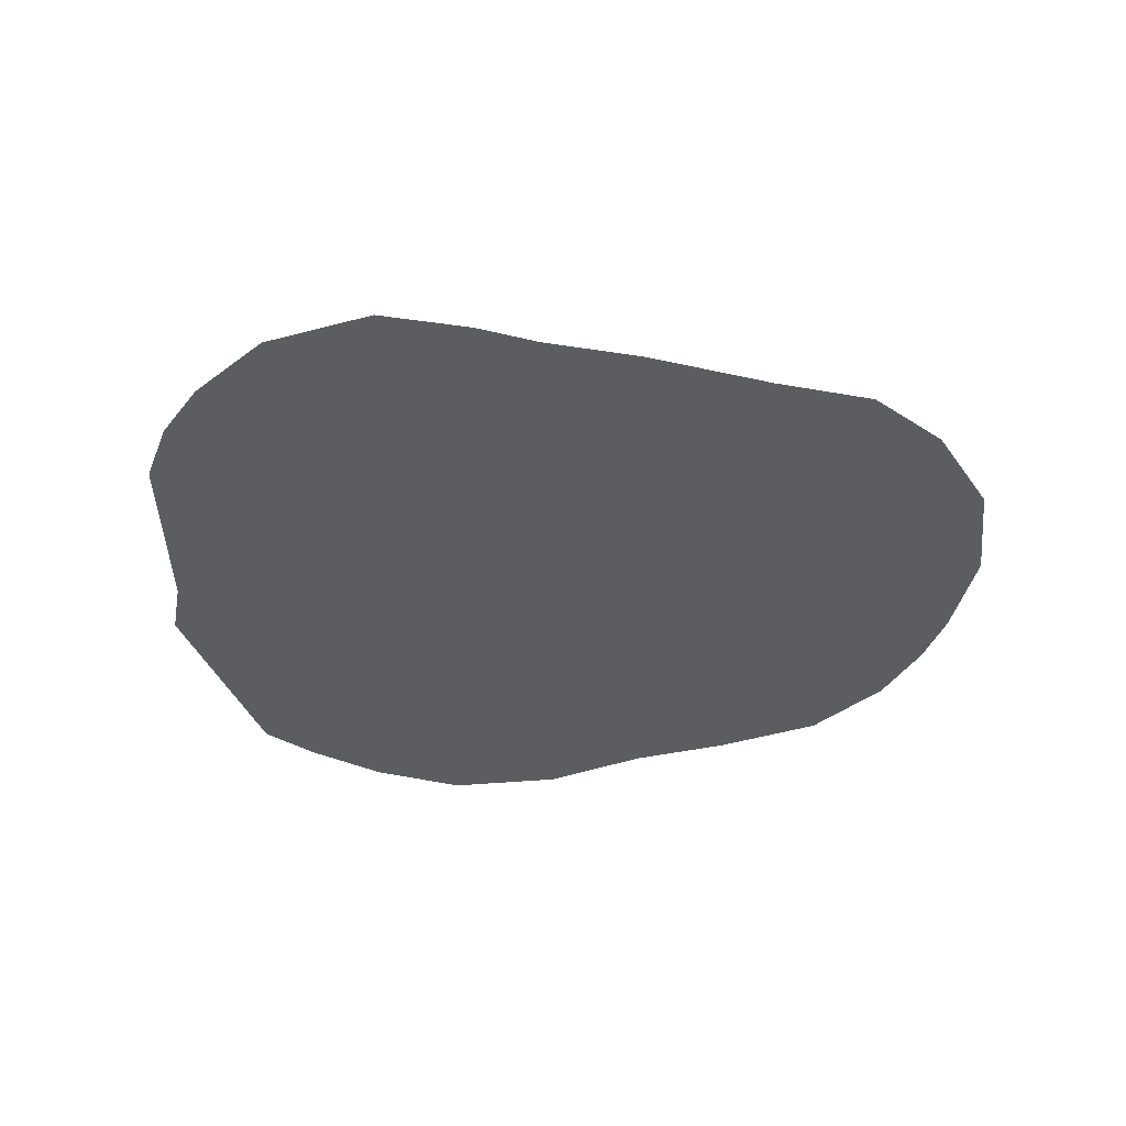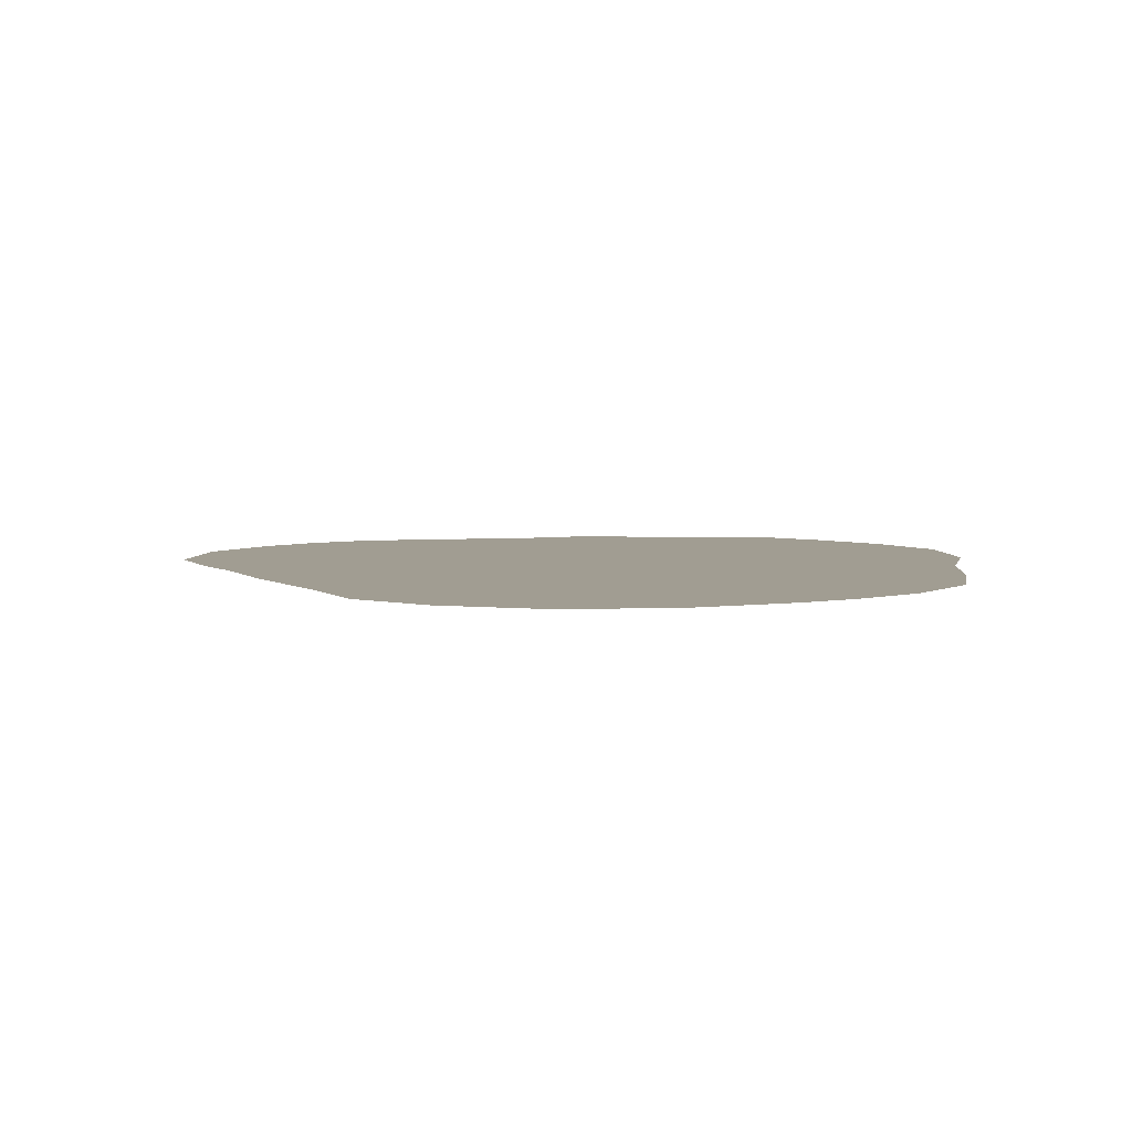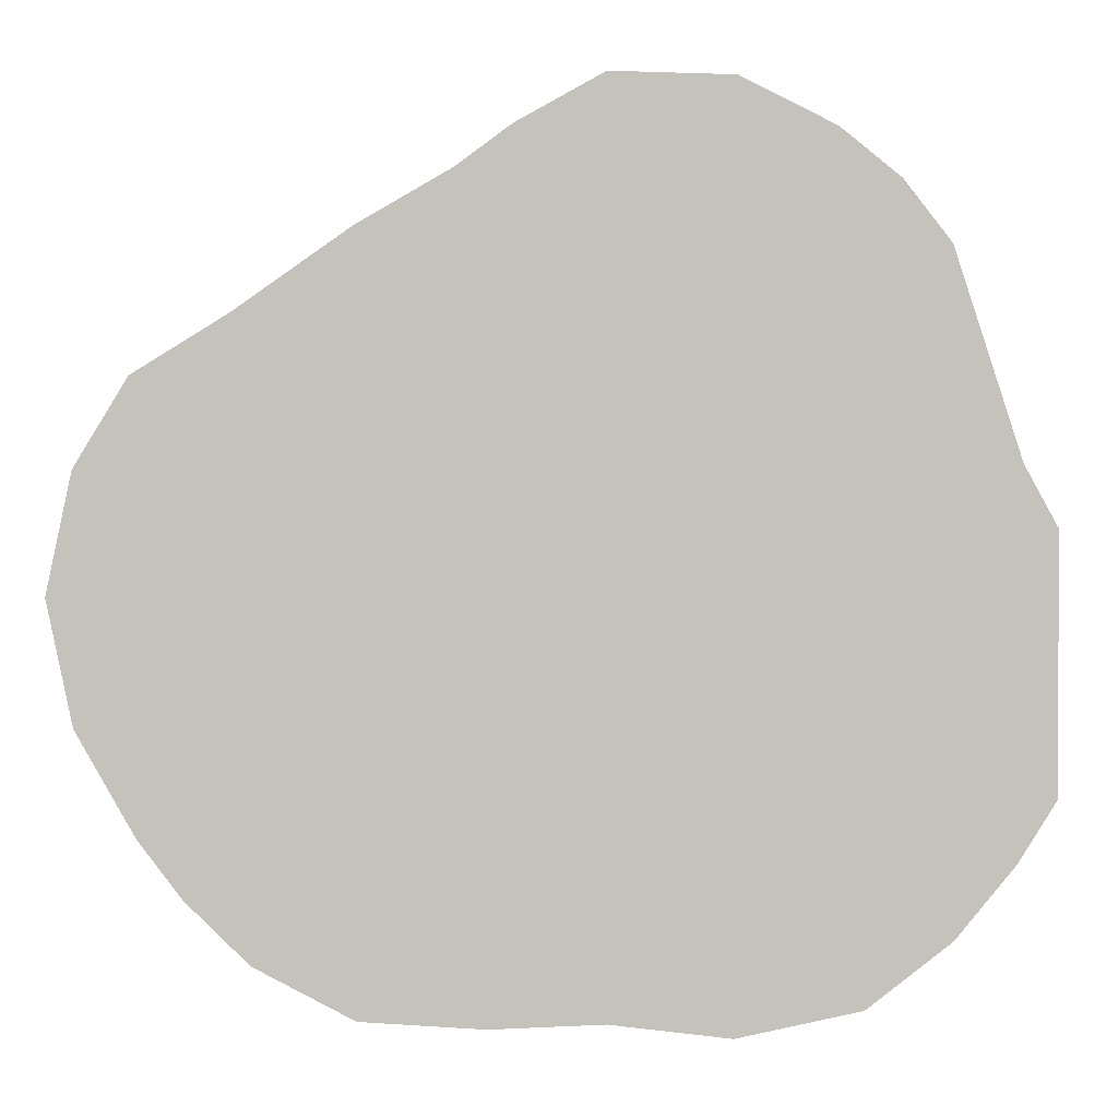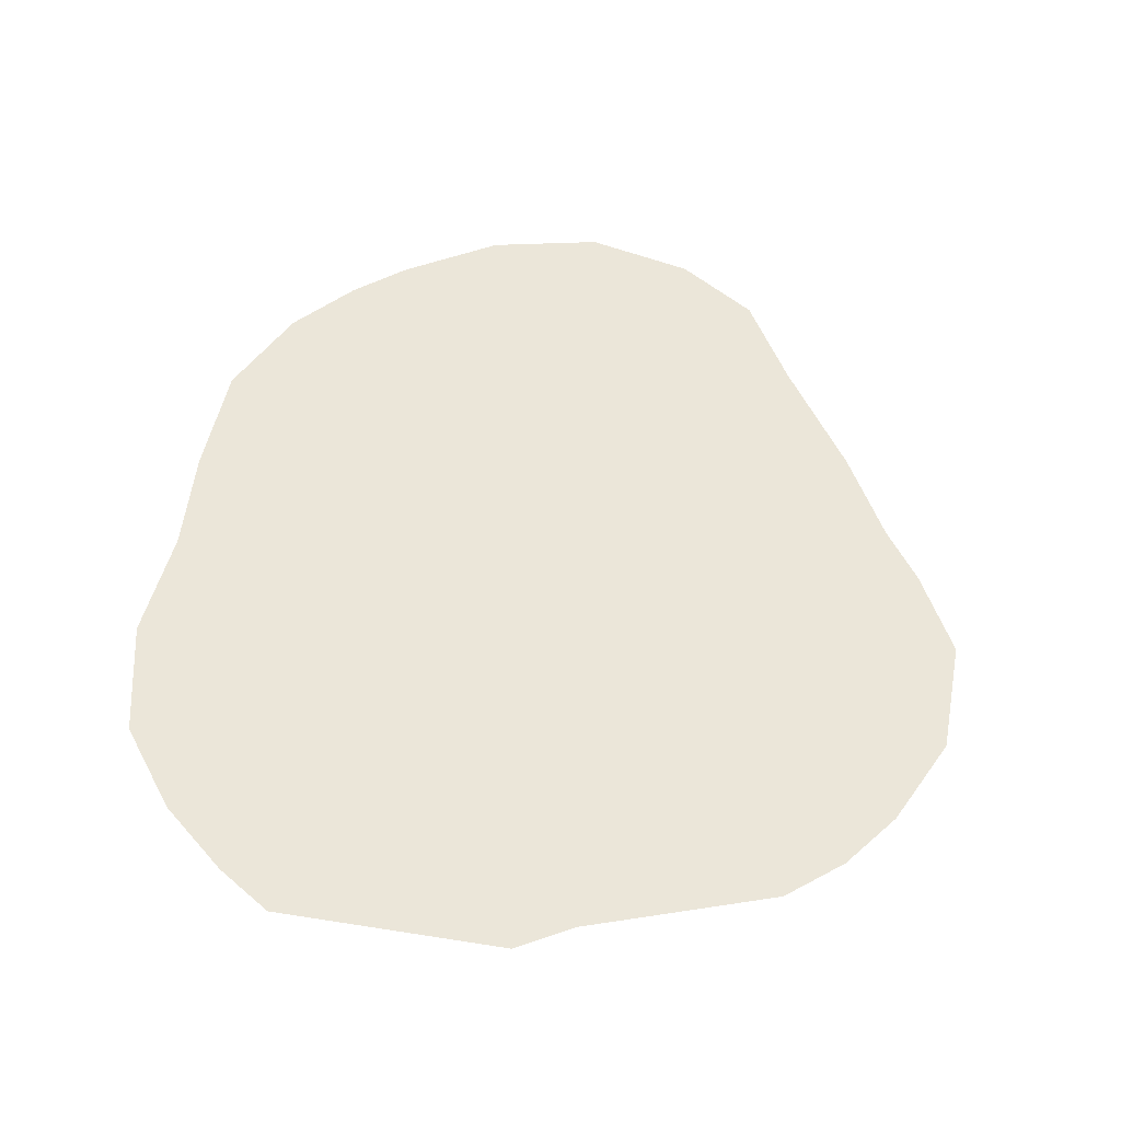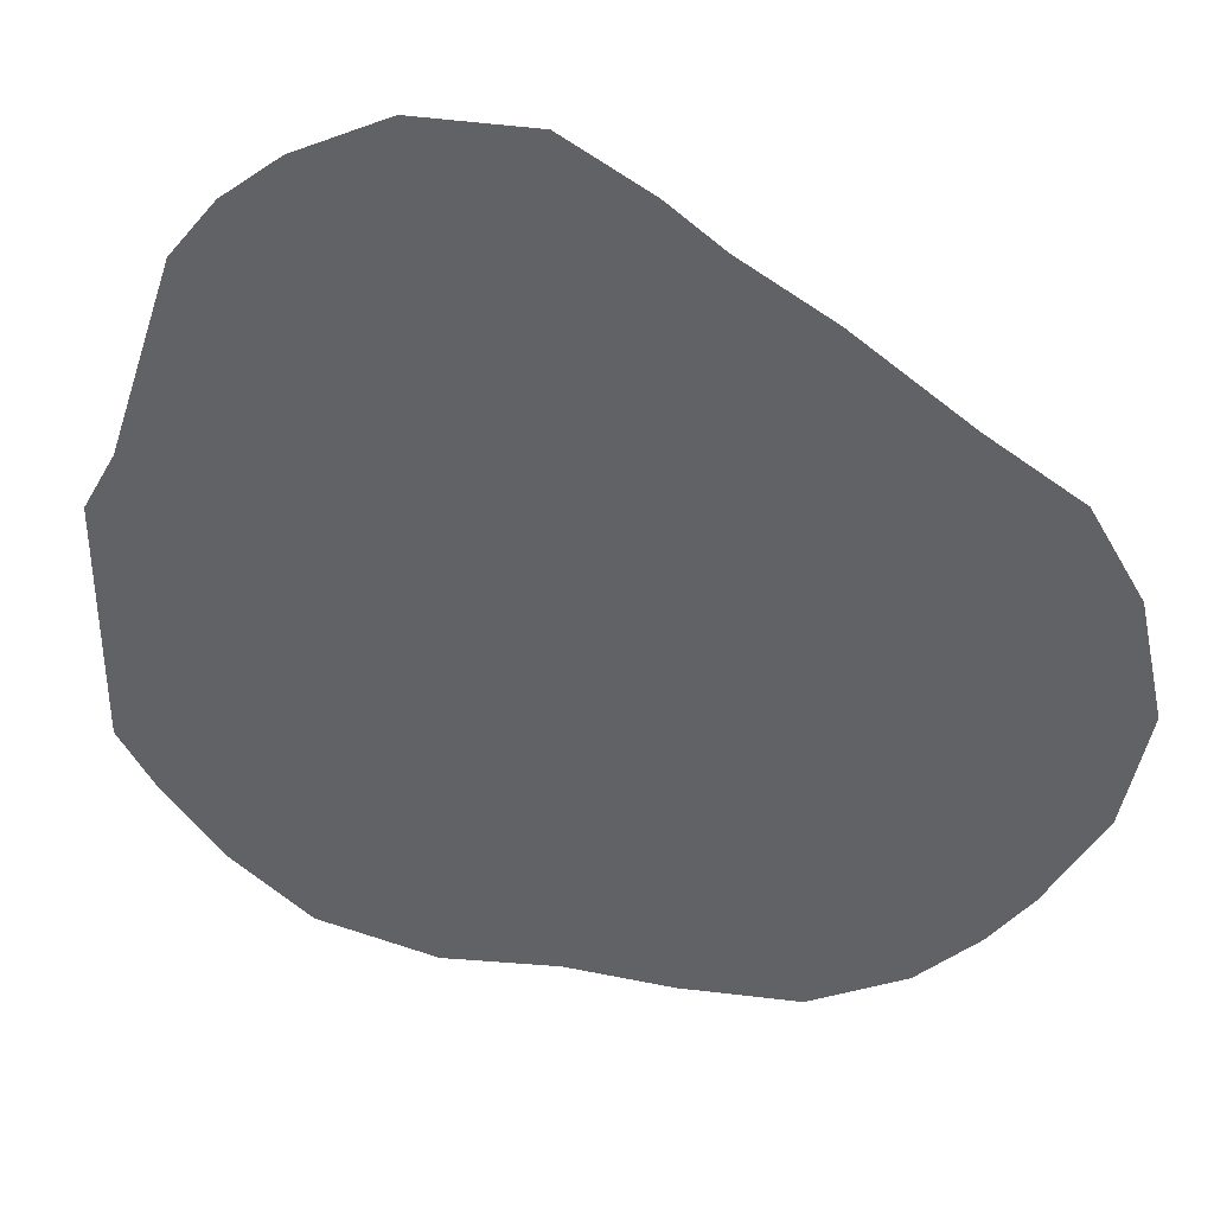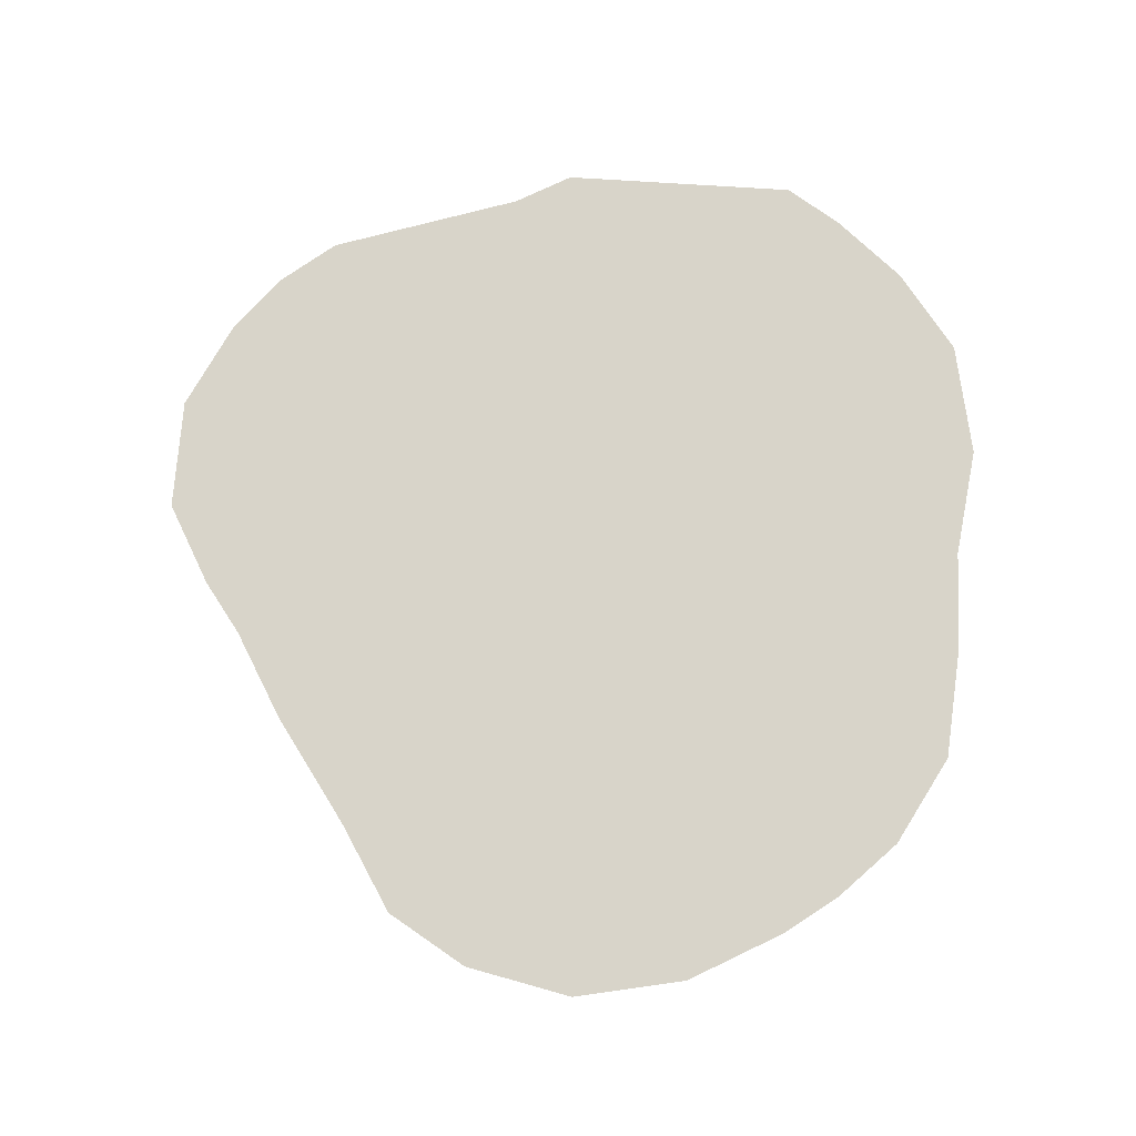
<metadata>
{"format":"obj","ext":"obj","renderer":"f3d","projection":"perspective","resolution":1024,"background":"white","views":[{"elev":-36.0,"azim":-161.5,"up":"+Z"},{"elev":4.8,"azim":-84.4,"up":"+Z"},{"elev":2.0,"azim":-4.3,"up":"+Y"},{"elev":57.6,"azim":99.3,"up":"+Z"},{"elev":37.3,"azim":-166.7,"up":"+Y"},{"elev":75.7,"azim":-86.4,"up":"+Z"}]}
</metadata>
<code>
v 438.9 619.5 -145.1
v 441.6 606.2 -145.1
v 441.6 632.4 -145.1
v 447.3 641.9 -145.1
v 538.8 633 -145.1
v 447.9 595 -145.1
v 534.8 645 -145.1
v 452.5 588.8 -145.1
v 508.9 672.6 -145.1
v 459.3 581.9 -145.1
v 508.8 573.8 -145.1
v 457.4 648.2 -145.1
v 470 576.1 -145.1
v 495.6 672.8 -145.1
v 469.9 657.1 -145.1
v 483.3 575.1 -145.1
v 542.5 606.2 -145.1
v 480 663 -145.1
v 486 667.5 -145.1
v 495.6 575.5 -145.1
v 522.4 576.5 -145.1
v 519.4 667.5 -145.1
v 526 662.2 -145.1
v 531.7 583.5 -145.1
v 531.2 655.6 -145.1
v 538.3 591.5 -145.1
v 542.5 598.1 -145.1
v 542.5 619.4 -145.1
v 542.5 626.2 -145.1
f 1 6 2
f 3 4 1
f 4 12 1
f 1 7 5
f 5 29 1
f 1 8 6
f 1 25 7
f 1 10 8
f 1 14 9
f 9 22 1
f 1 13 10
f 11 20 1
f 1 21 11
f 12 15 1
f 1 16 13
f 1 19 14
f 15 18 1
f 1 20 16
f 17 27 1
f 1 28 17
f 18 19 1
f 1 24 21
f 22 23 1
f 23 25 1
f 1 26 24
f 1 27 26
f 1 29 28

</code>
